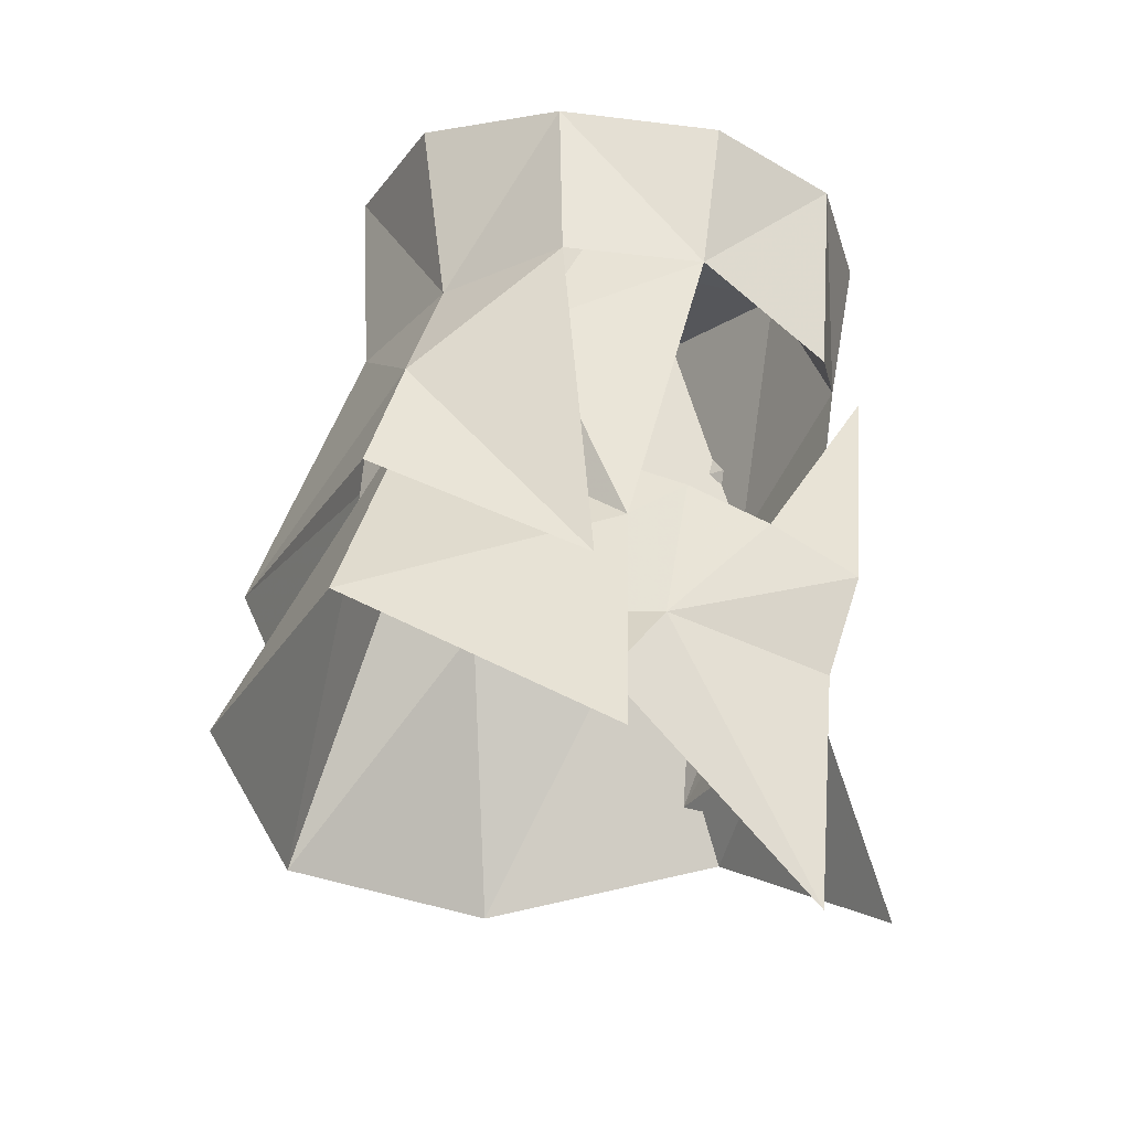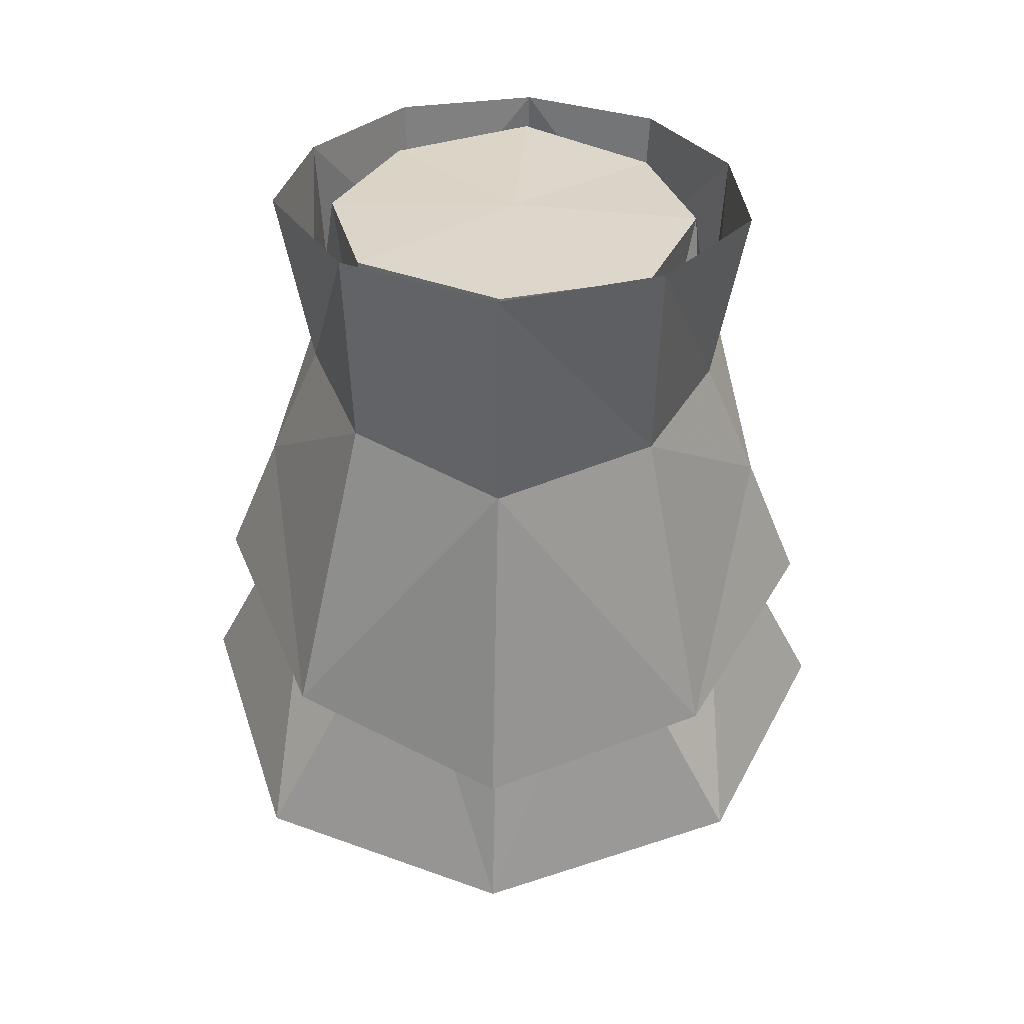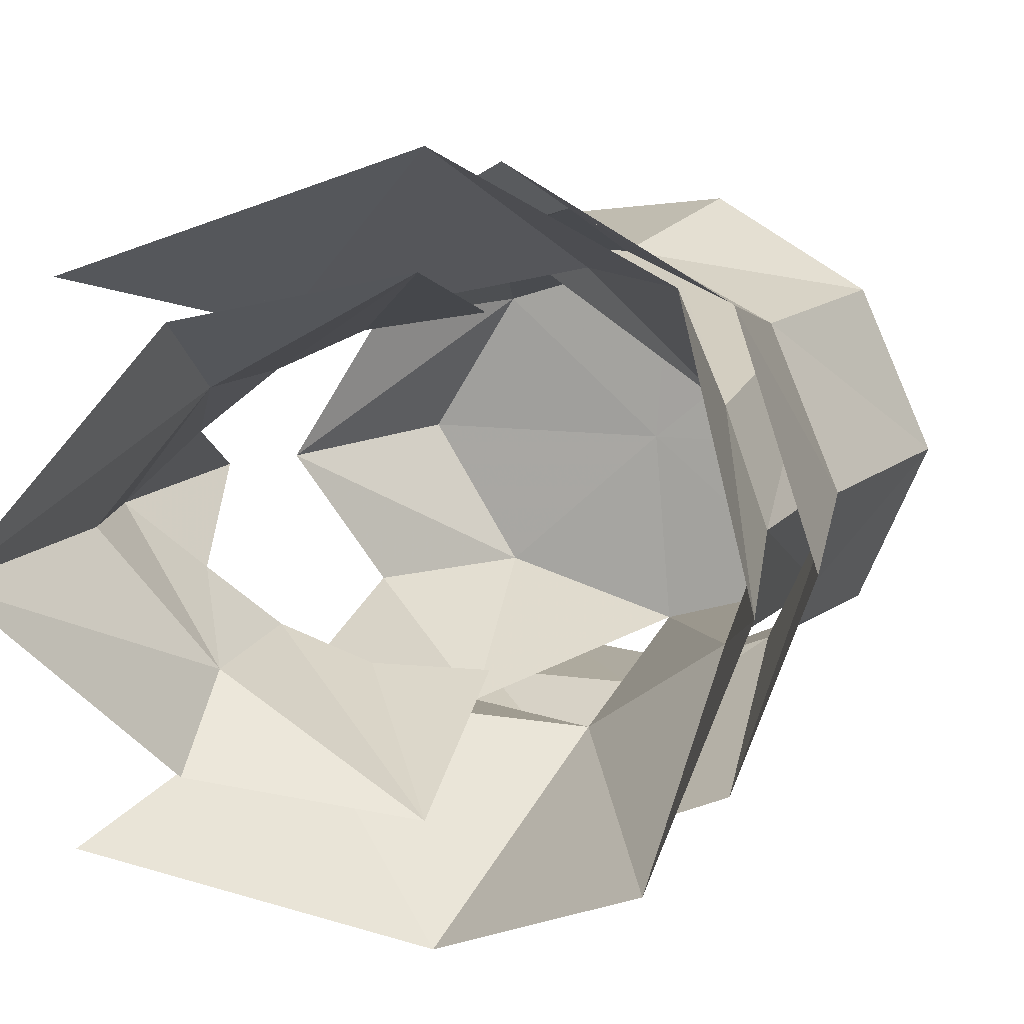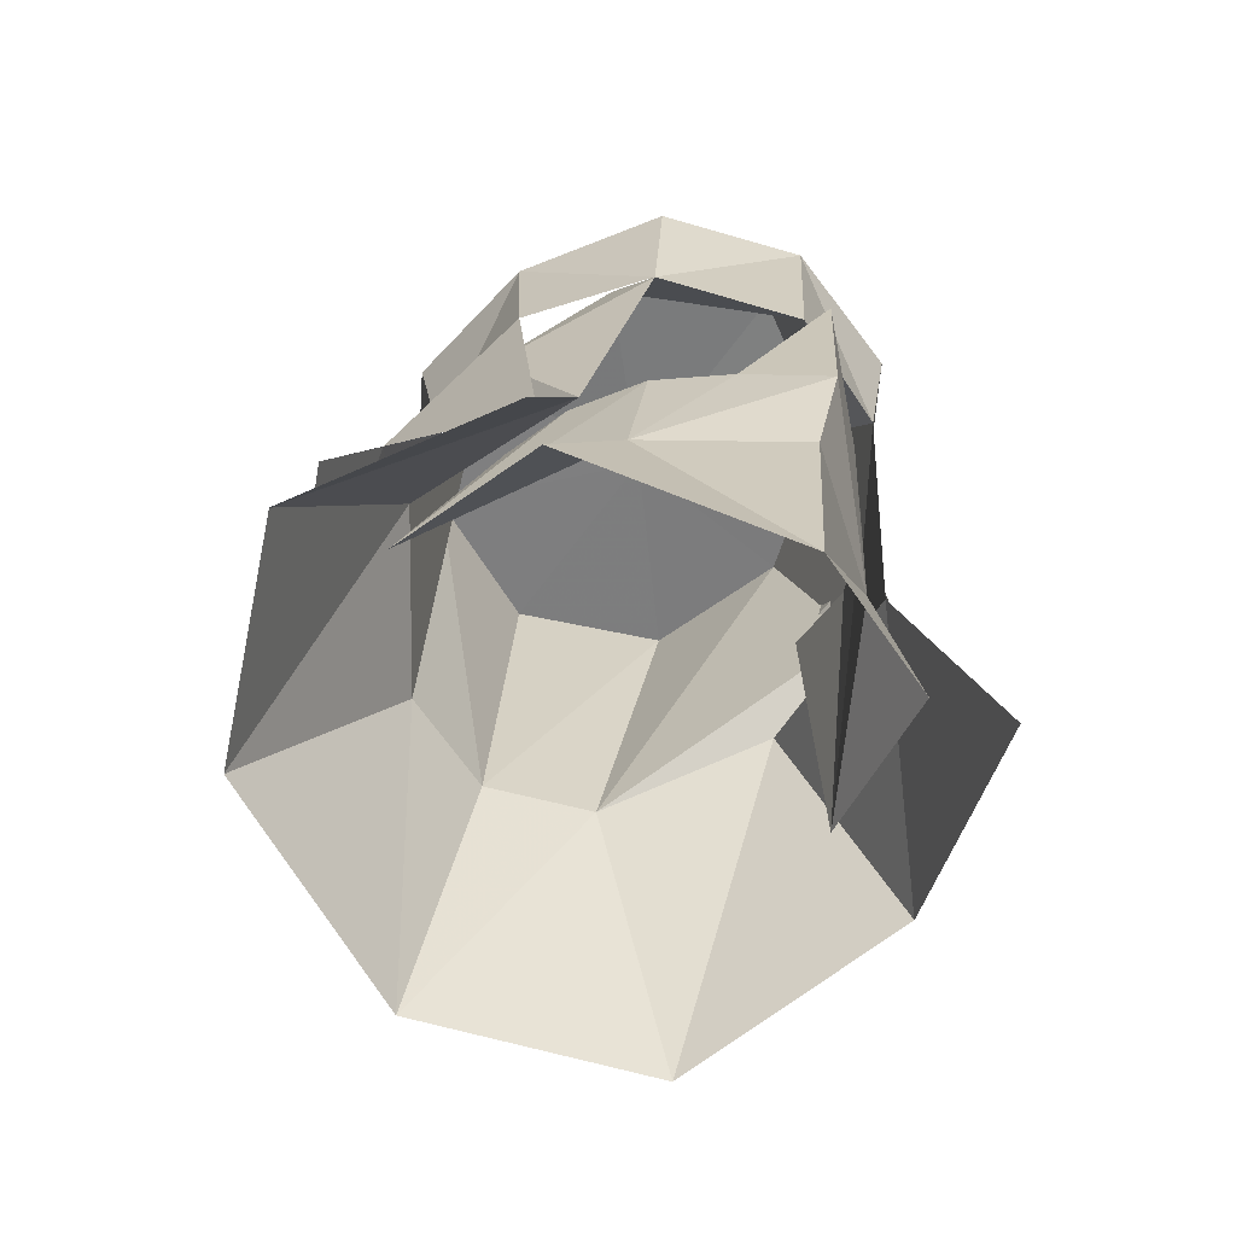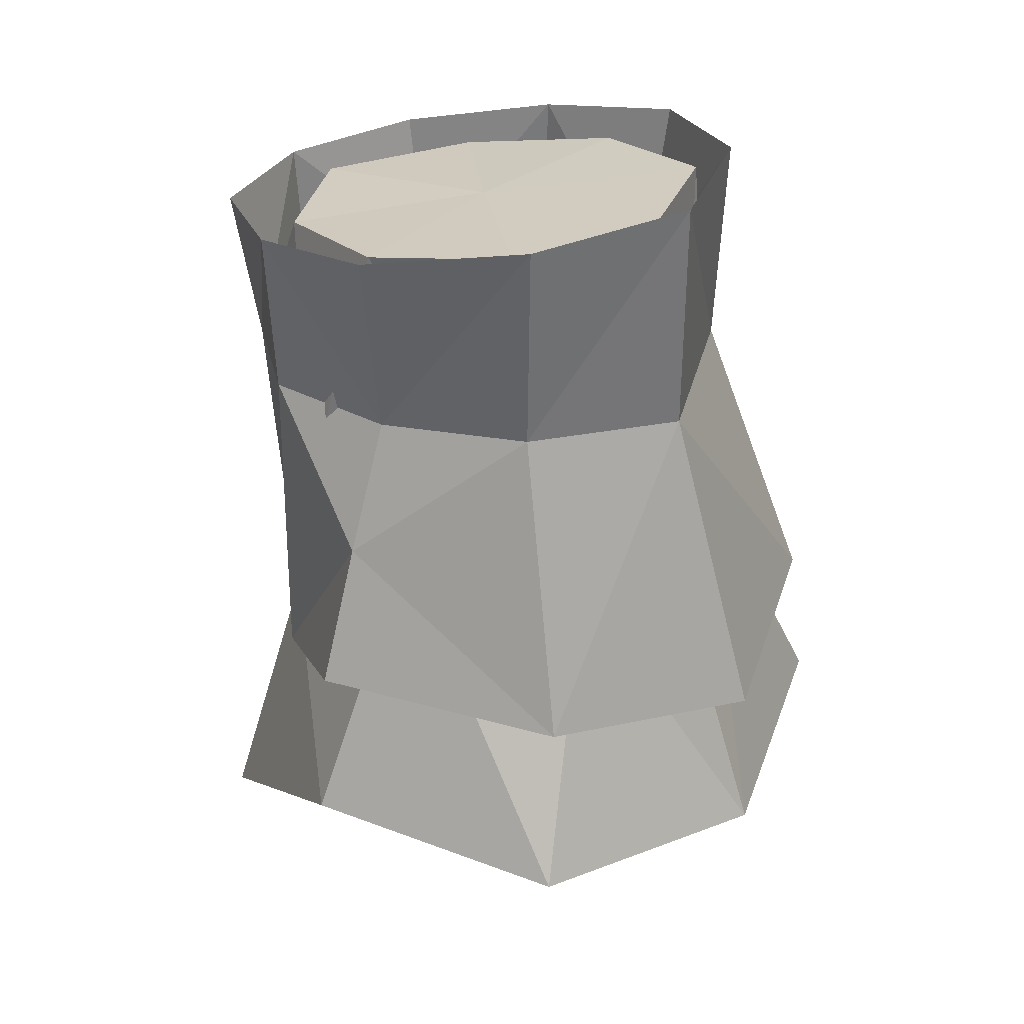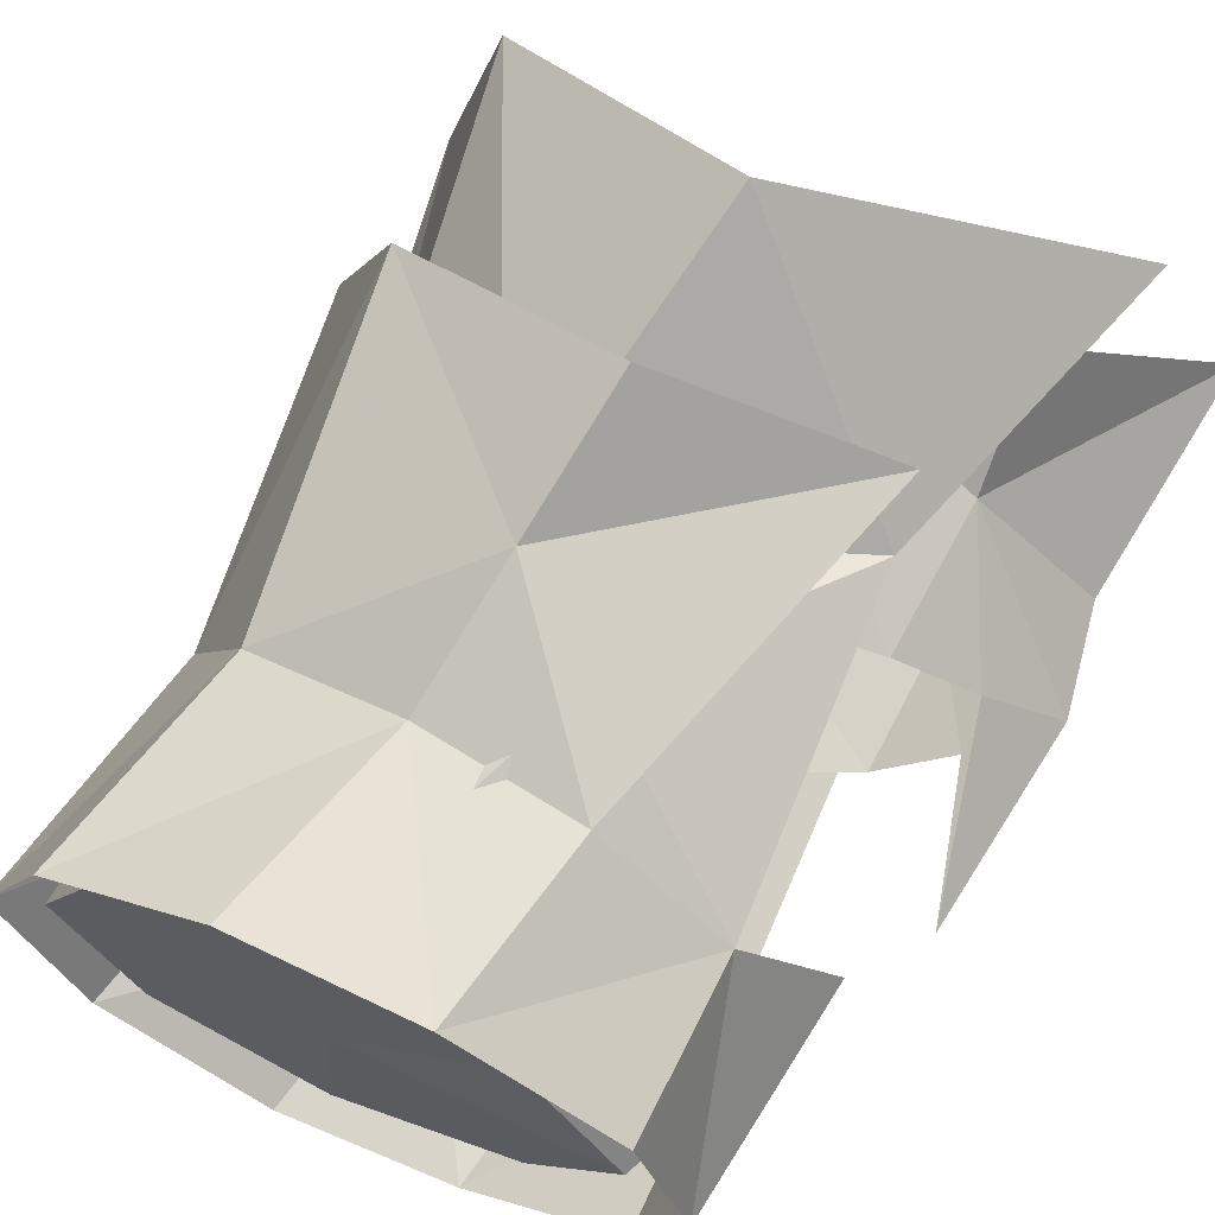
<metadata>
{"format":"obj","ext":"obj","renderer":"f3d","projection":"perspective","resolution":1024,"background":"white","views":[{"elev":-32.5,"azim":33.2,"up":"+Z"},{"elev":40.9,"azim":-86.5,"up":"+Z"},{"elev":12.3,"azim":-152.2,"up":"+Y"},{"elev":-69.5,"azim":55.0,"up":"+Z"},{"elev":34.2,"azim":-139.0,"up":"+Z"},{"elev":67.0,"azim":36.3,"up":"+Y"}]}
</metadata>
<code>
g common_helmet_59120
v 1.523 -1.117 0.4814
v 0.5664 -1.828 0.5845
v 0.5792 -1.897 2.058
v 1.756 -1.183 1.794
v 2.171 -5.8e-05 1.74
v 2.032 -1.8e-05 -0.07304
v -0.6918 -1.796 0.6632
v -0.7631 -2.063 2.346
v -0.7189 -2.247 -0.4299
v 0.7691 -1.685 -2.46
v -0.7532 -2.704 -1.594
v -1.921 -1.283 0.7519
v -2.542 -5.9e-05 0.6212
v -2.555 -5.8e-05 2.675
v -1.988 -1.331 2.593
v -0.8411 -2.919 -2.883
v -0.9573 -1.821 -0.576
v 0.9166 -1.42 -2.011
v 1.275 -2.053 -4.31
v -0.418 -1.601 2.112
v -2.253 -0.9116 -0.886
v -1.708 -1.217 2.356
v -2.576 -1.9e-05 -0.883
v -2.231 -5.8e-05 2.473
v -2.687 -1.799 -1.763
v -3.442 -1.9e-05 -2.035
v -2.67 -2.107 -3.203
v -3.535 -1.9e-05 -3.375
v 0.9477 -1.155 1.809
v -0.2785 -5.8e-05 2.101
v 1.67 -5.8e-05 1.719
v 2.032 -1.8e-05 -0.07304
v 1.523 -1.117 0.4814
v 1.23 -1.006 -1.613
v 1.719 -0.5381 -1.909
v 1.041 -1.068 -2.775
v 1.888 -1.9e-05 -3.106
v 1.714 -1.9e-05 -5.08
v -0.132 -1.435 -0.6883
v 0.5994 -1.324 -1.284
v -0.6752 -2.016 -2.703
v 2.324 -1.8e-05 -0.639
v 2.205 -1.9e-05 -2.296
v 0.8698 -1.669 -3.568
v 1.551 1.117 0.4814
v 1.789 1.183 1.814
v 0.6101 1.896 2.068
v 0.5938 1.824 0.5845
v -0.6644 1.796 0.6632
v -0.7322 2.063 2.356
v -0.6912 2.247 -0.4299
v -1.893 1.283 0.7519
v -1.961 1.331 2.589
v -0.8134 2.919 -2.883
v 1.302 2.053 -4.31
v 0.9443 1.42 -2.011
v -0.9295 1.821 -0.576
v -0.3871 1.601 2.123
v -1.672 1.217 2.392
v -2.225 0.9116 -0.886
v 0.09487 1.962 -0.1211
v -2.659 1.799 -1.763
v -2.88 2.107 -3.203
v 0.9805 1.154 1.829
v -0.7255 2.704 -1.594
v 1.551 1.117 0.4814
v 0.6283 1.324 -1.284
v -0.6474 2.016 -2.703
v 1.228 1.02 -1.602
v 1.069 1.068 -2.775
v -0.1042 1.435 -0.6883
v 1.747 0.5381 -1.909
v 0.8975 1.669 -3.568
v 0.7968 1.685 -2.46
v 1.551 1.117 0.4814
v 0.2987 -1.877 -0.13
v 1.523 -1.117 0.4814
f 2 1 3
f 4 3 1
f 4 1 5
f 6 5 1
f 8 7 3
f 2 3 7
f 2 9 10
f 11 10 9
f 12 9 7
f 13 12 14
f 15 14 12
f 12 7 15
f 8 15 7
f 17 16 18
f 19 18 16
f 17 20 21
f 22 21 20
f 21 22 23
f 24 23 22
f 12 13 25
f 26 25 13
f 9 12 25
f 7 9 2
f 16 17 27
f 21 27 17
f 27 21 28
f 23 28 21
f 20 29 30
f 22 20 30
f 24 22 30
f 30 29 31
f 11 9 25
f 31 29 32
f 33 32 29
f 35 34 36
f 38 37 36
f 40 39 41
f 42 35 43
f 37 43 36
f 35 36 43
f 44 36 41
f 44 38 36
f 46 45 47
f 48 47 45
f 46 5 45
f 6 45 5
f 48 49 47
f 50 47 49
f 48 51 49
f 49 51 52
f 53 52 14
f 13 14 52
f 50 49 53
f 52 53 49
f 55 54 56
f 57 56 54
f 59 58 60
f 57 60 61
f 60 58 61
f 24 59 23
f 60 23 59
f 26 13 62
f 52 62 13
f 62 52 51
f 56 57 61
f 60 57 63
f 54 63 57
f 23 60 28
f 63 28 60
f 30 64 58
f 30 58 59
f 30 59 24
f 31 64 30
f 62 51 65
f 66 64 32
f 31 32 64
f 68 67 69
f 70 37 38
f 68 71 67
f 43 72 42
f 72 43 70
f 37 70 43
f 68 70 73
f 70 38 73
f 65 51 74
f 48 74 51
f 72 70 69
f 41 36 34
f 40 41 34
f 70 68 69
f 75 56 61
f 58 64 61
f 75 61 64
f 29 20 76
f 77 29 76
f 18 77 76
f 17 18 76

</code>
